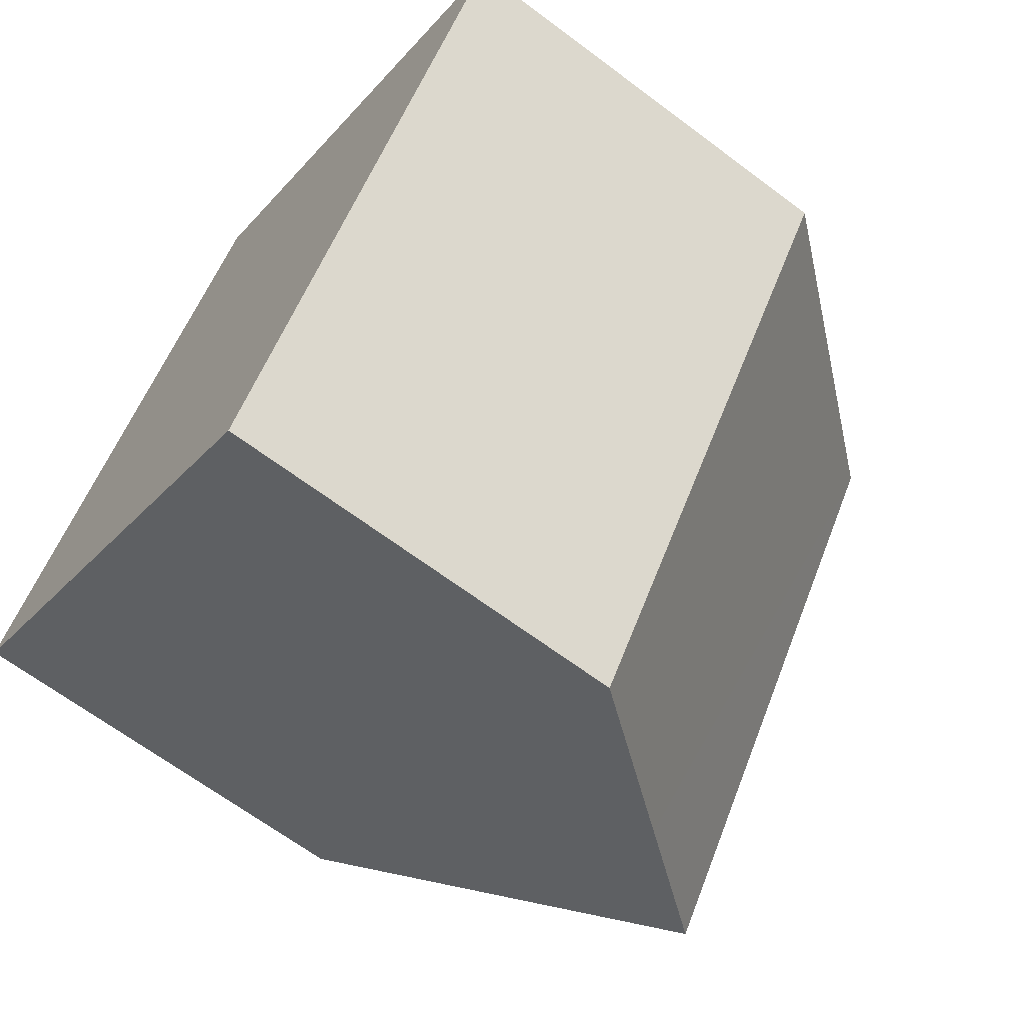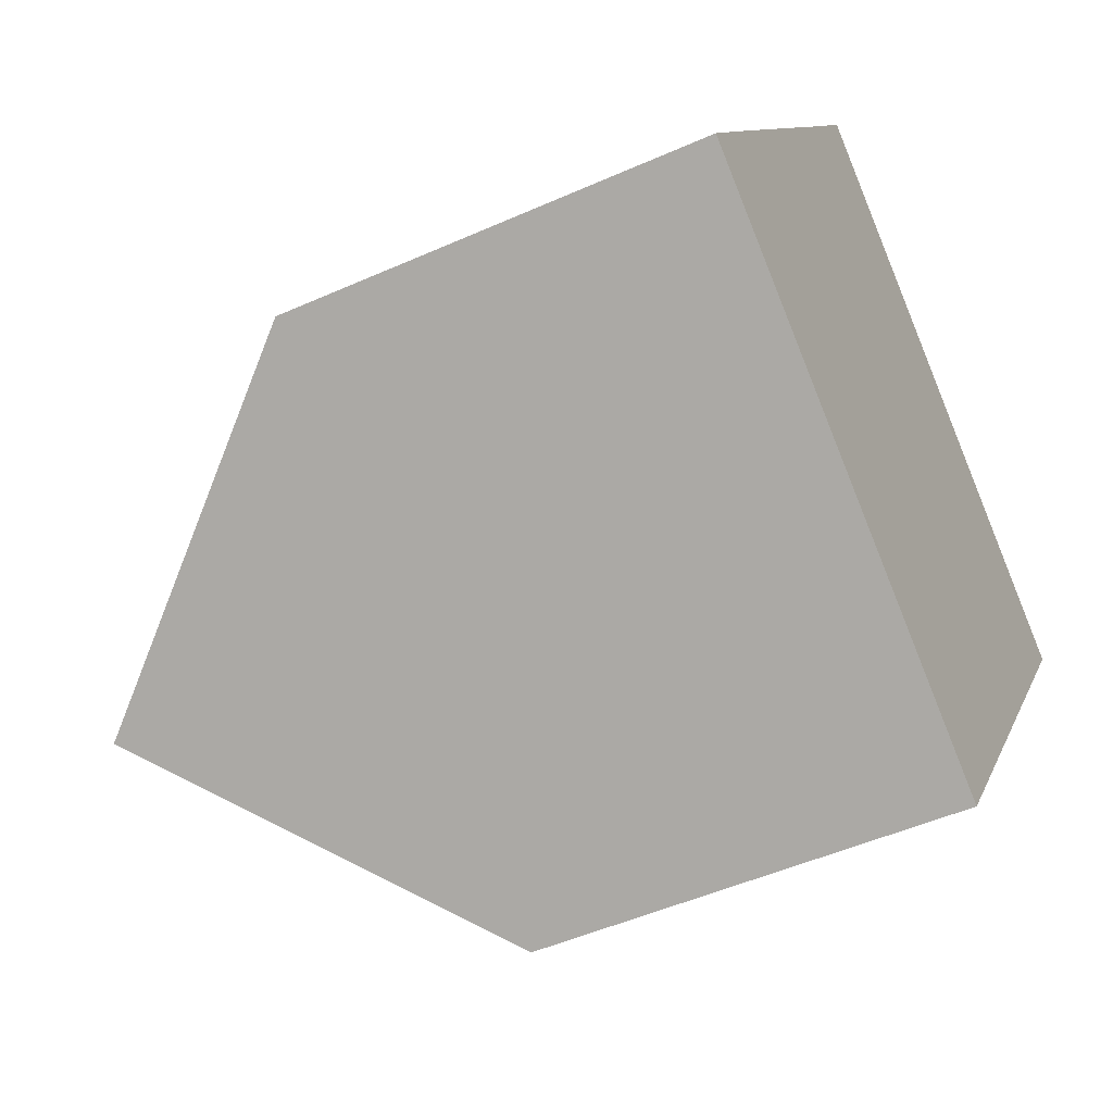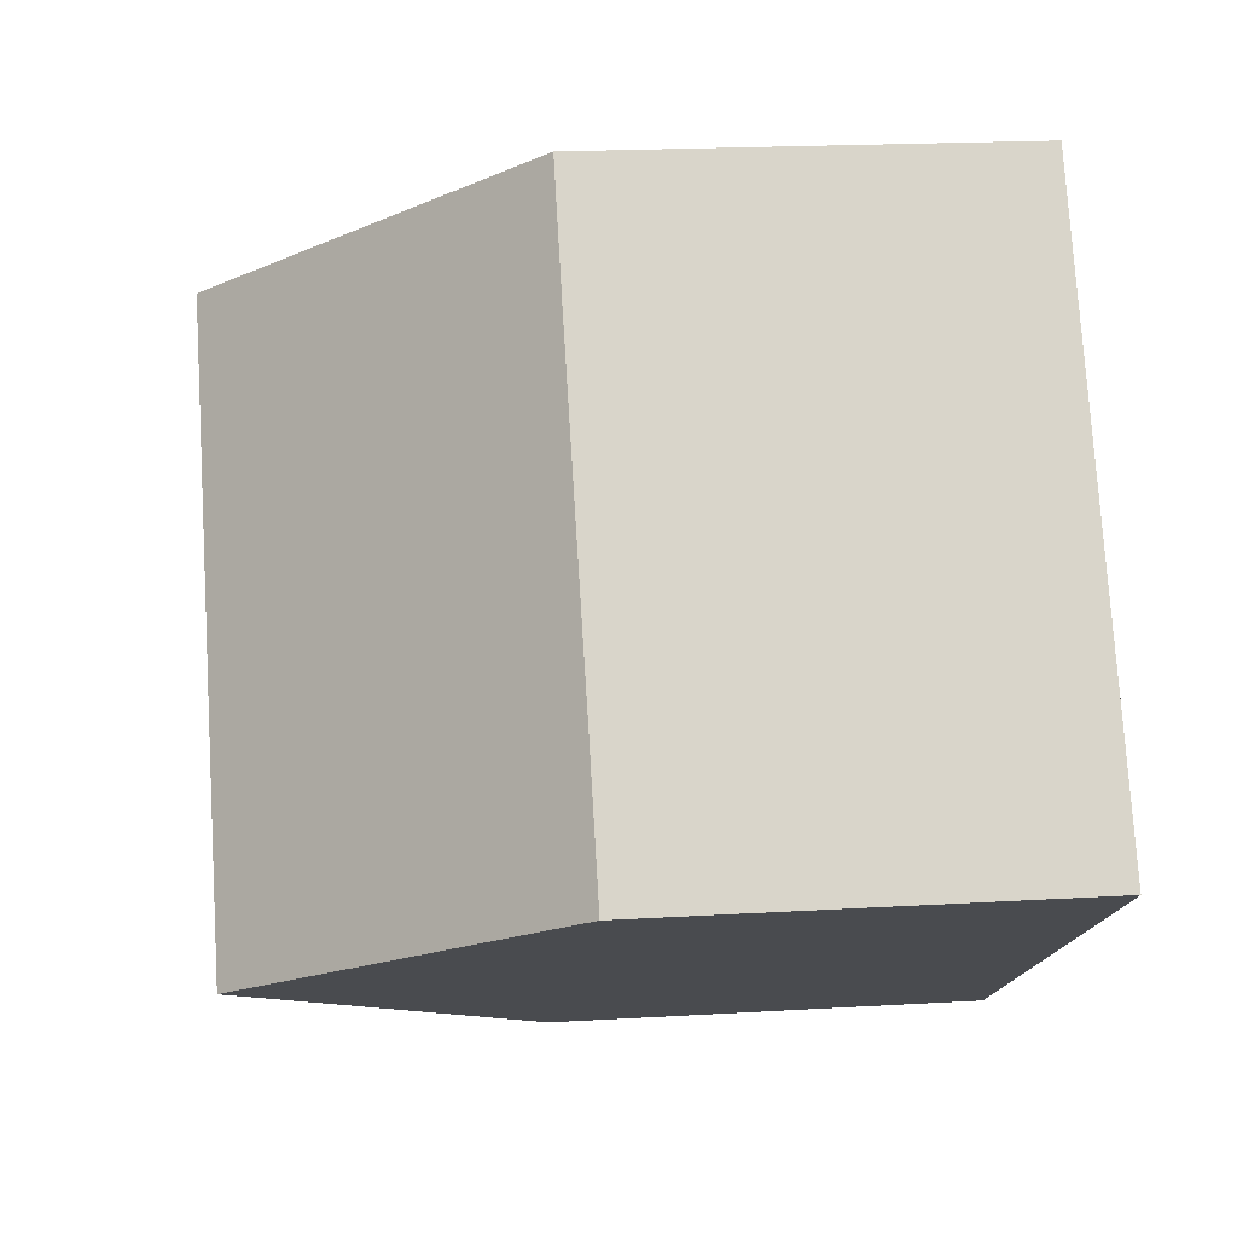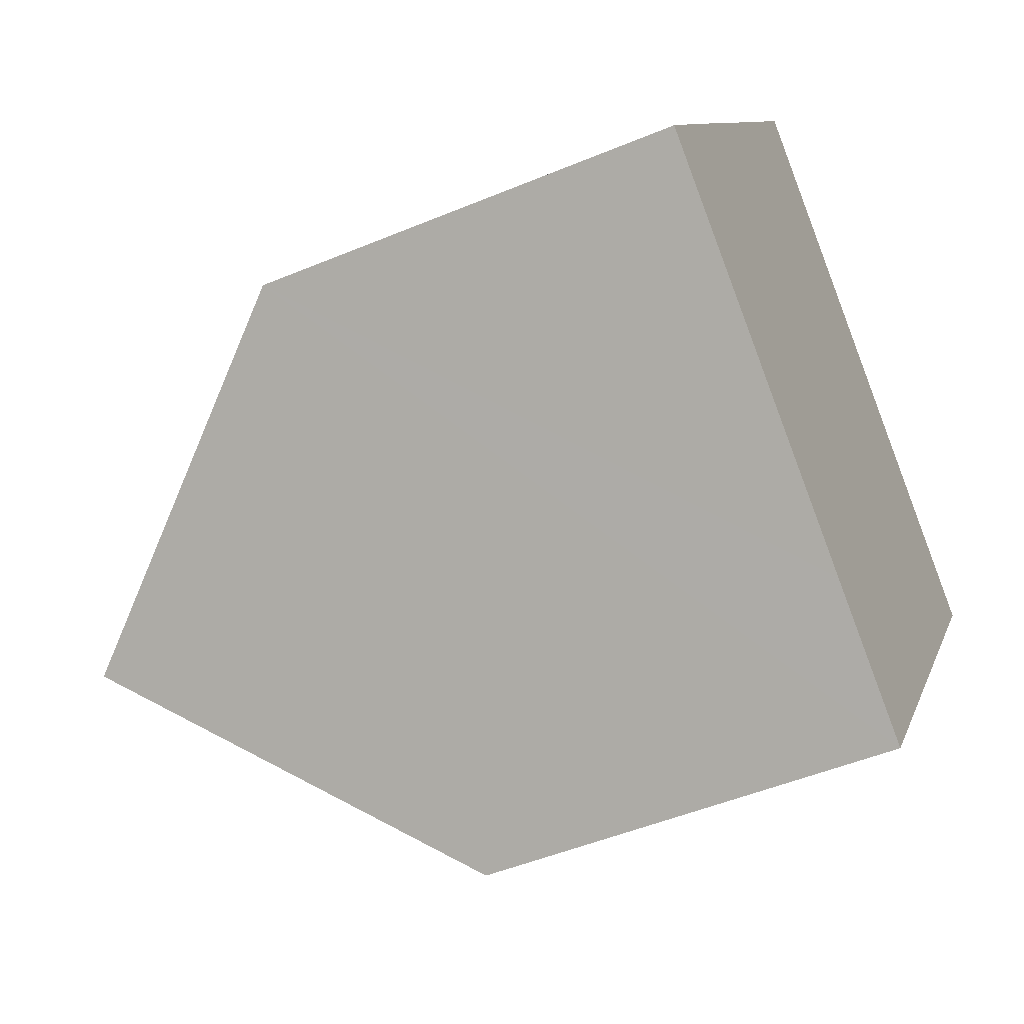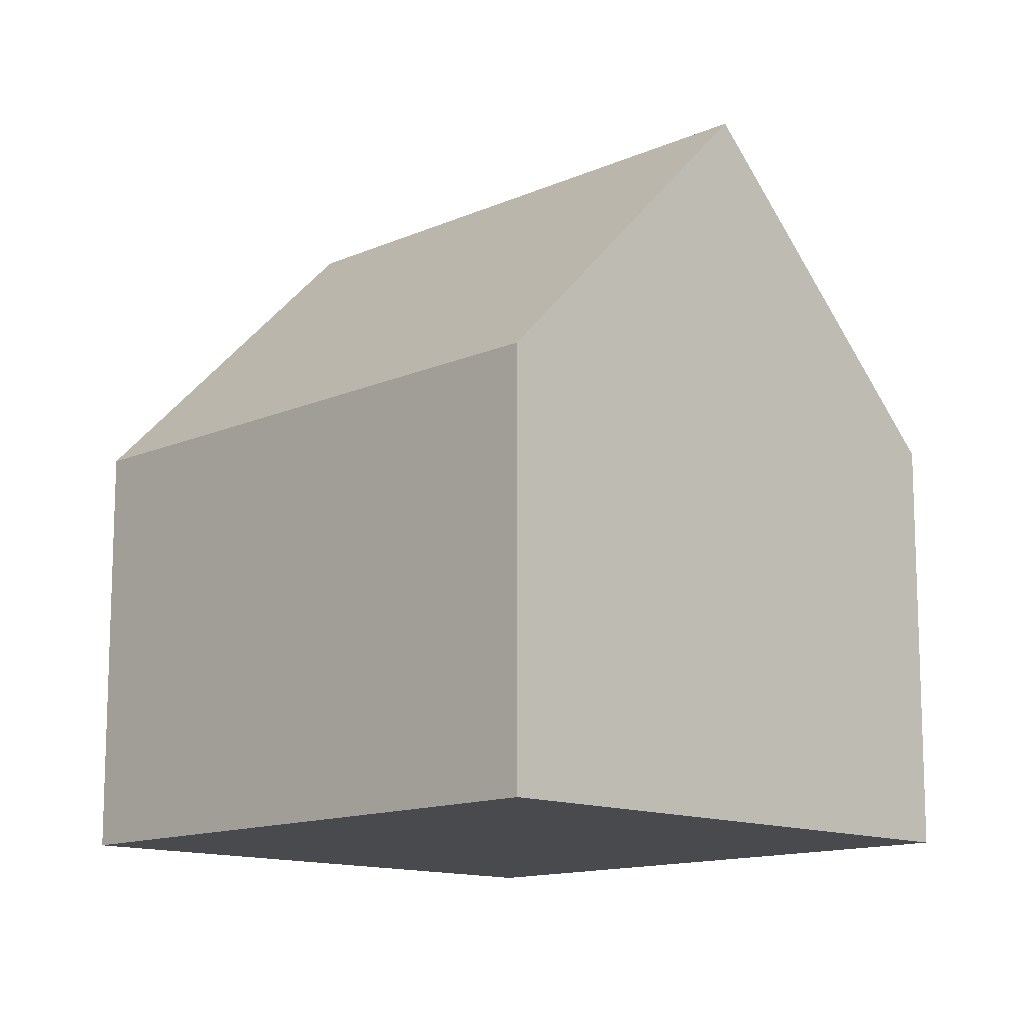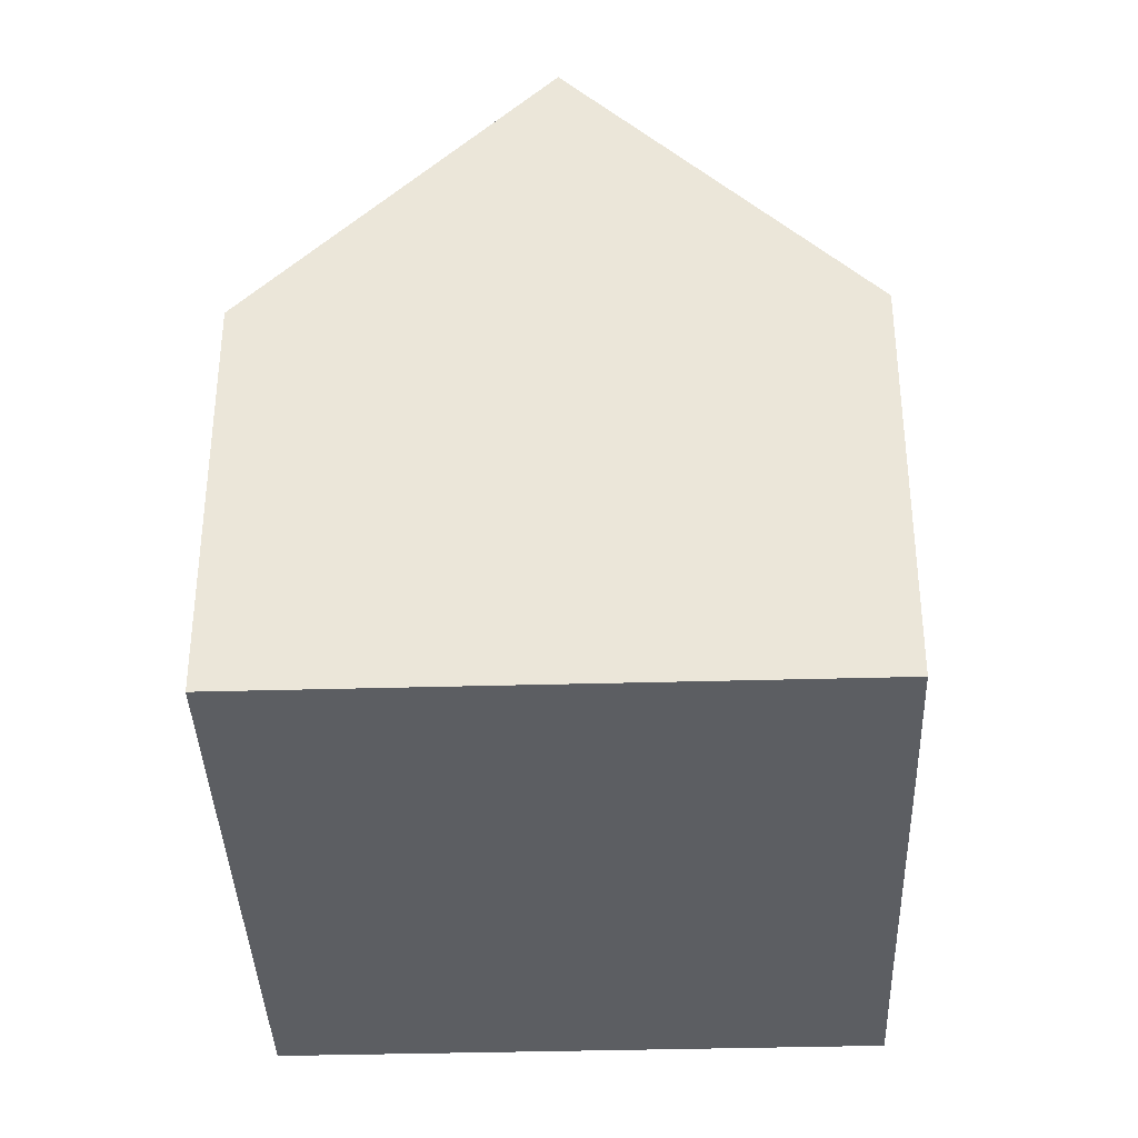
<metadata>
{"format":"obj","ext":"obj","renderer":"f3d","projection":"perspective","resolution":1024,"background":"white","views":[{"elev":-65.7,"azim":52.9,"up":"+Z"},{"elev":-48.6,"azim":-63.5,"up":"+Z"},{"elev":20.1,"azim":-96.2,"up":"+Z"},{"elev":-48.7,"azim":-65.0,"up":"+Z"},{"elev":-13.0,"azim":-9.5,"up":"+Y"},{"elev":-37.6,"azim":-143.2,"up":"+Y"}]}
</metadata>
<code>
v  5.563 9.092 -3.857
v  13.26 6.538 2.697
v  7.692 6.513 -5.334
v  9.427 11.18 5.356
v  3.838 11.18 -2.661
v  0.735 7.424 -0.509
v  0 6.534 4.001e-16
v  1.246 6.529 1.797
v  4.364 6.534 6.26
v  5.585 6.529 8.02
v  0 0 0
v  1.246 -1.1e-16 1.797
v  4.364 -3.833e-16 6.26
v  5.585 -4.911e-16 8.02
v  9.427 -3.28e-16 5.356
v  13.26 -1.651e-16 2.697
v  7.692 3.266e-16 -5.334
v  5.563 2.362e-16 -3.857
v  3.838 1.629e-16 -2.661
v  0.735 3.117e-17 -0.509
g defaultobject
f 1 2 3
f 2 1 4
f 4 1 5
f 6 4 5
f 4 6 7
f 4 7 8
f 4 8 9
f 4 9 10
f 11 8 7
f 8 11 9
f 9 11 12
f 9 12 10
f 10 12 13
f 10 13 14
f 10 2 4
f 2 10 14
f 2 14 15
f 2 15 16
f 16 3 2
f 3 16 17
f 1 6 5
f 6 1 3
f 6 3 17
f 6 17 7
f 7 17 18
f 7 18 11
f 11 18 19
f 11 19 20
f 13 15 14
f 15 13 12
f 15 12 11
f 15 11 20
f 15 20 16
f 16 20 19
f 16 19 18
f 16 18 17

</code>
